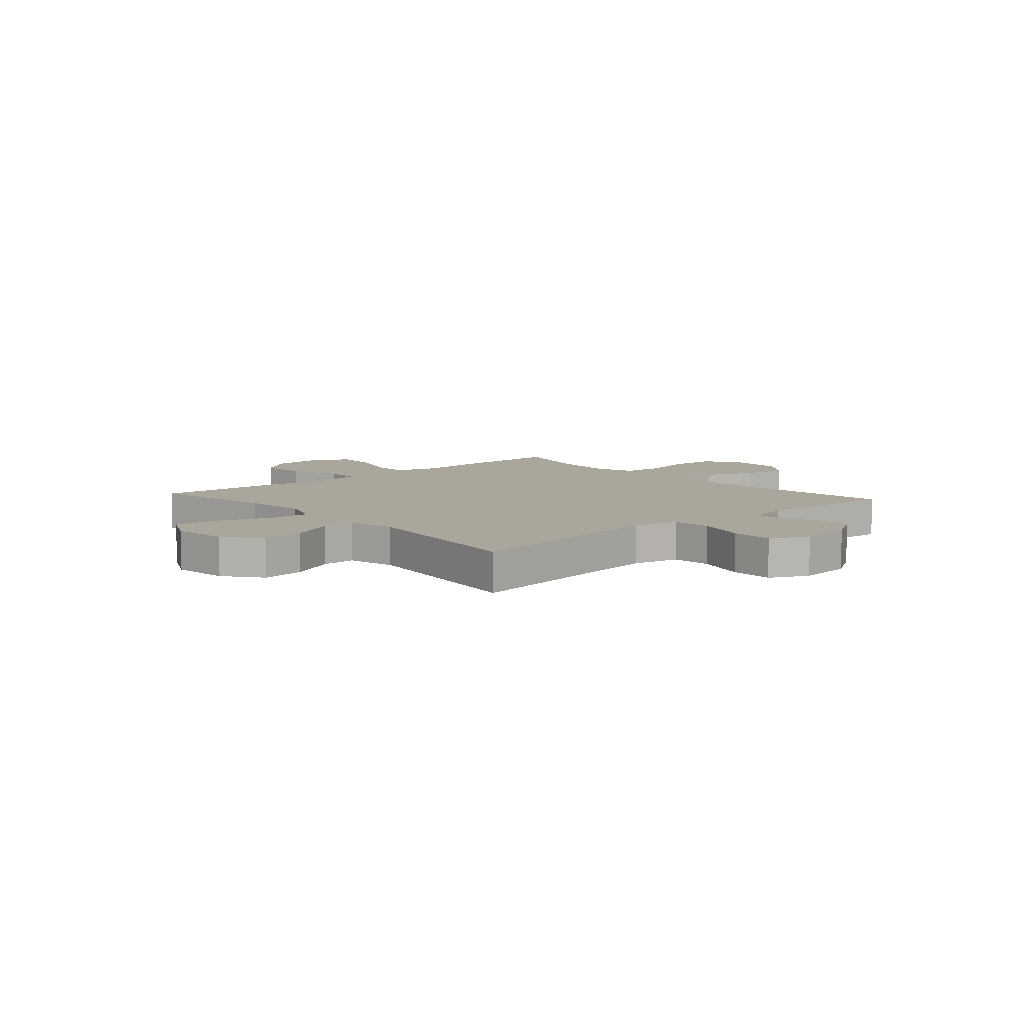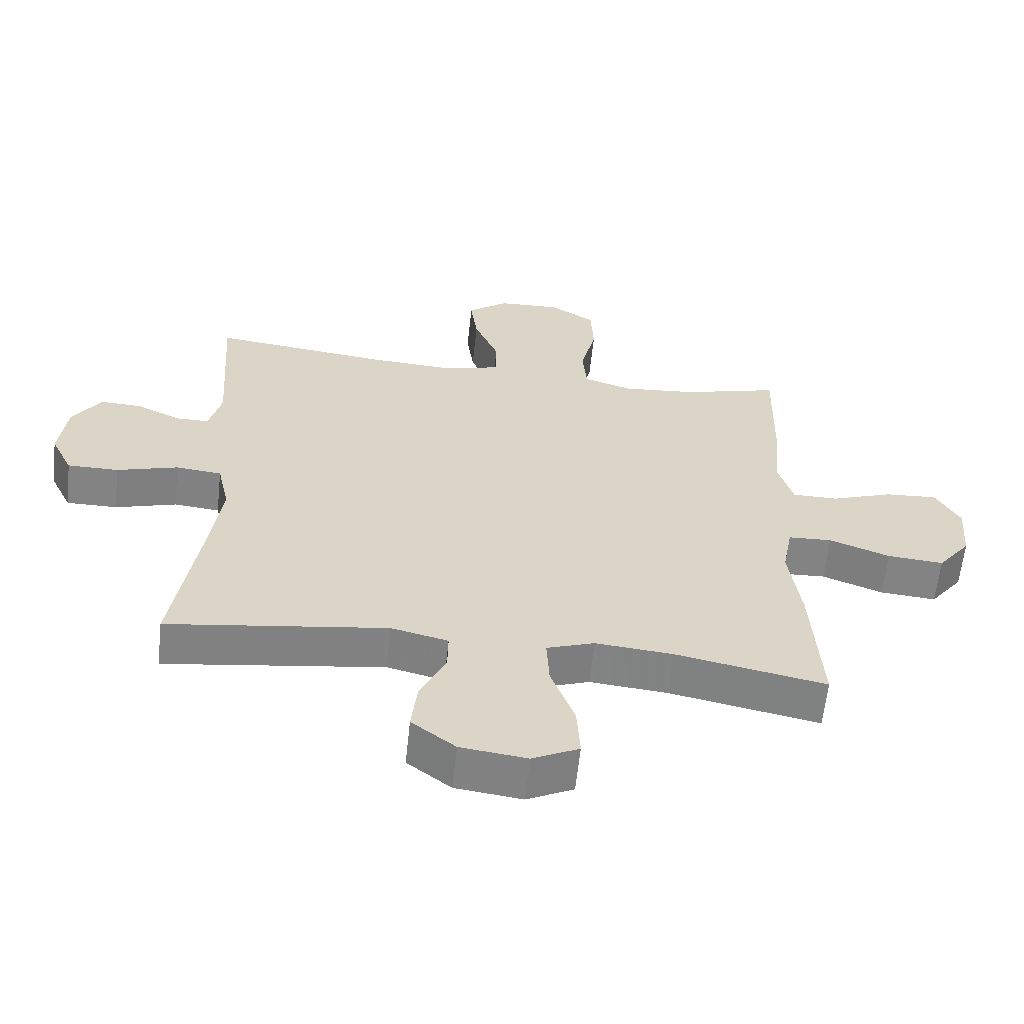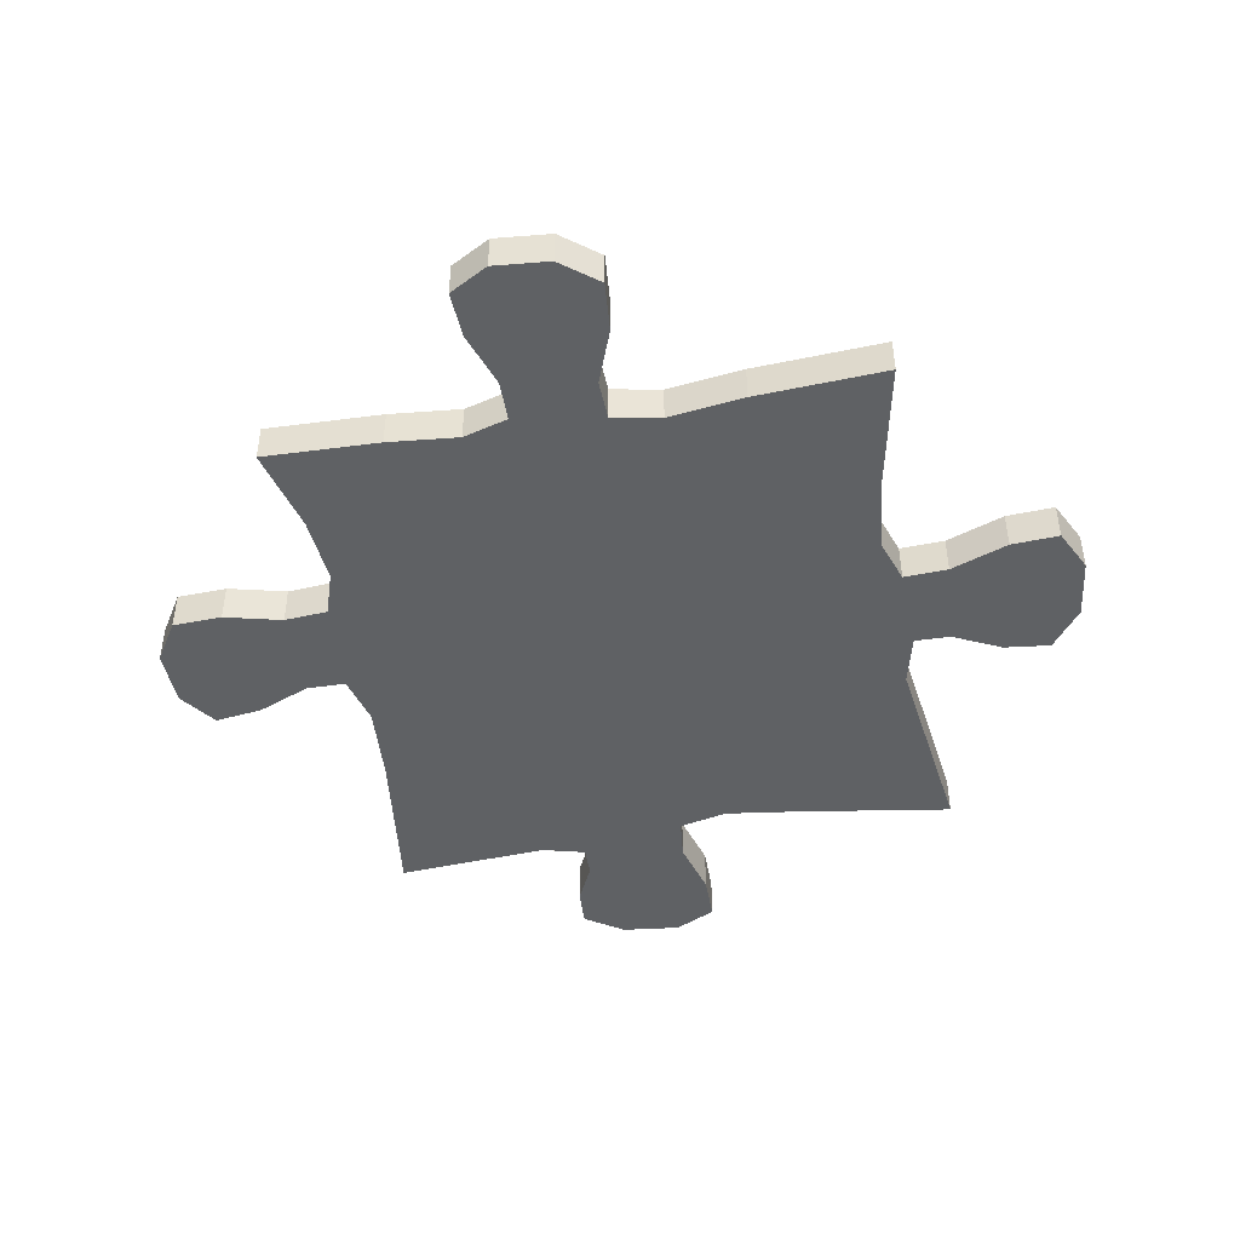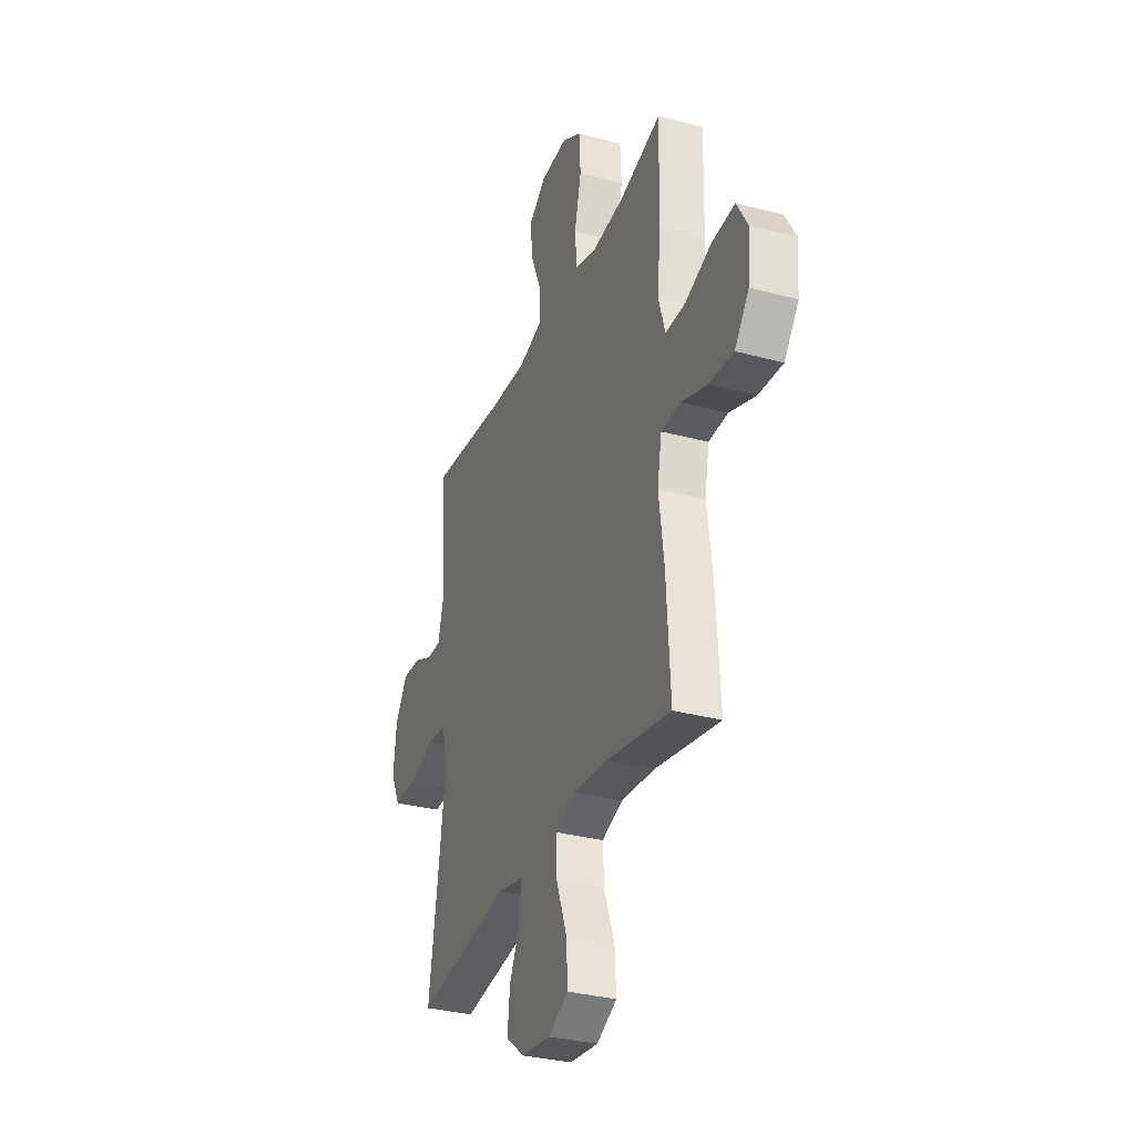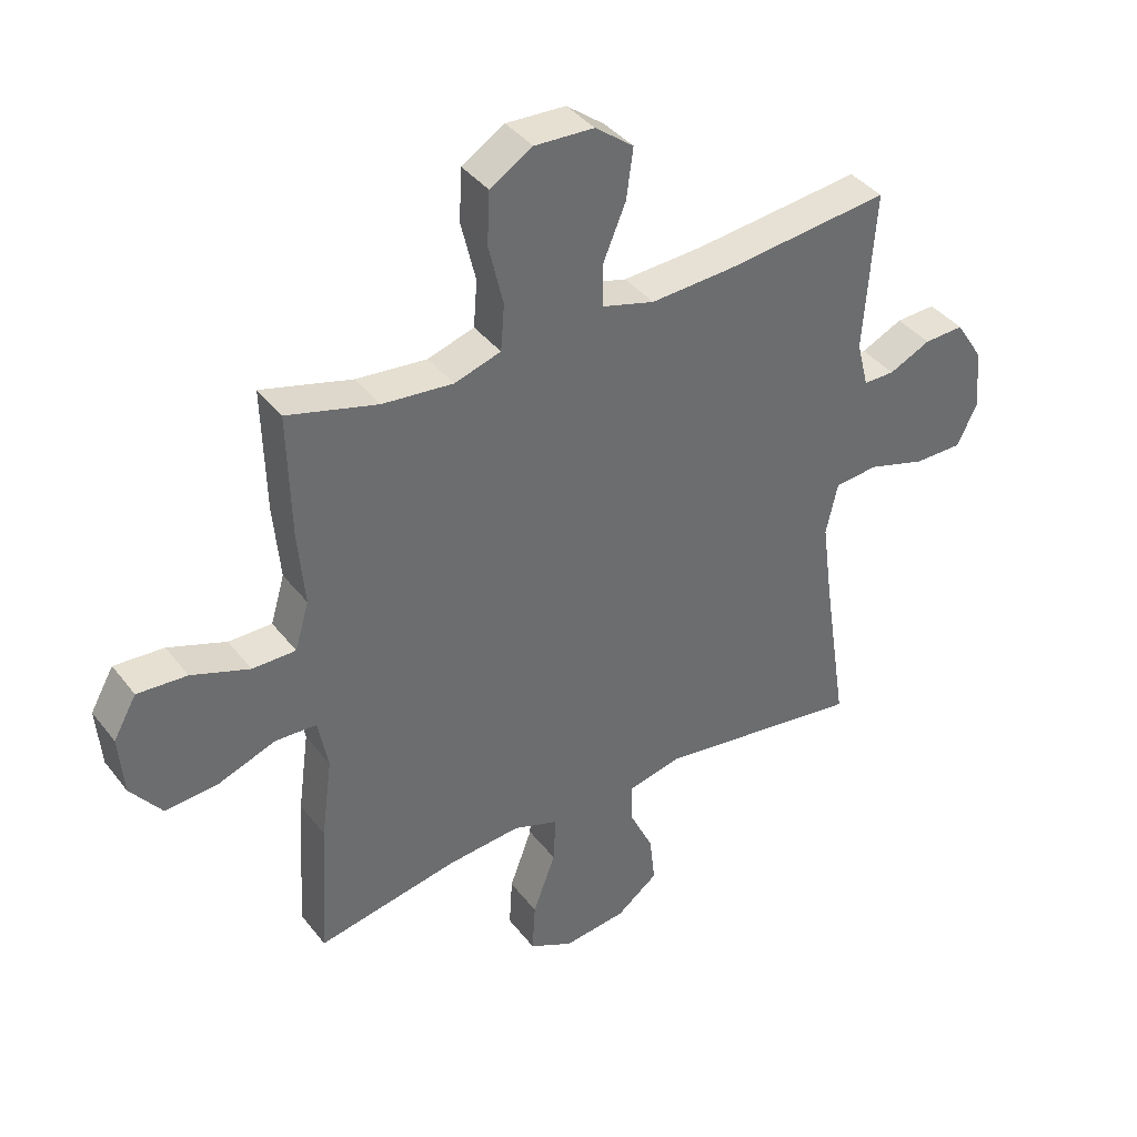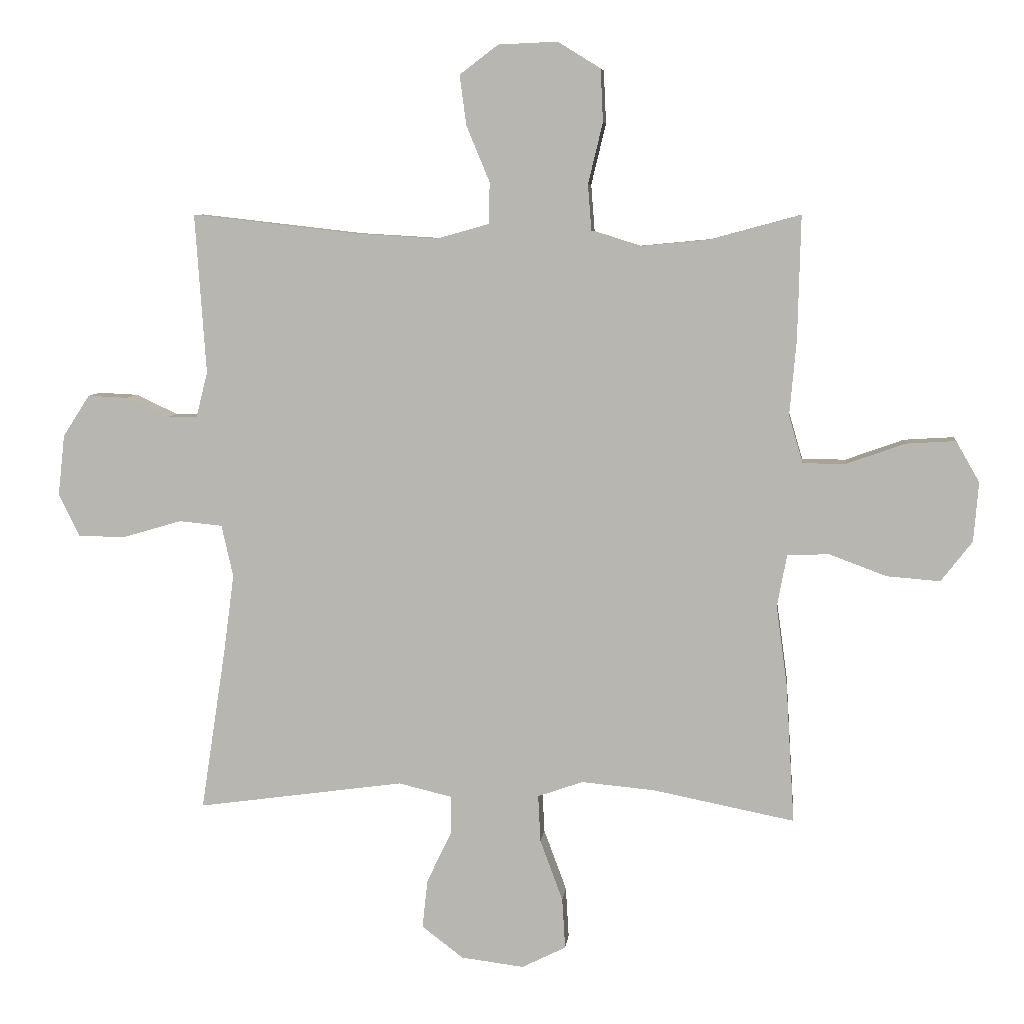
<metadata>
{"format":"obj","ext":"obj","renderer":"f3d","projection":"perspective","resolution":1024,"background":"white","views":[{"elev":8.0,"azim":-131.4,"up":"+Y"},{"elev":-61.1,"azim":-6.1,"up":"+Z"},{"elev":-46.7,"azim":99.9,"up":"+Y"},{"elev":-32.5,"azim":69.5,"up":"+Z"},{"elev":39.0,"azim":146.5,"up":"+Z"},{"elev":6.9,"azim":6.2,"up":"+Z"}]}
</metadata>
<code>
v -0.5 0.07 -0.5
v -0.459 0.07 -0.232
v -0.442 0.07 -0.104
v -0.461 0.07 -0.019
v -0.532 0.07 -0.012
v -0.627 0.07 -0.04
v -0.706 0.07 -0.04
v -0.74 0.07 0.03
v -0.729 0.07 0.13
v -0.685 0.07 0.198
v -0.62 0.07 0.195
v -0.552 0.07 0.163
v -0.501 0.07 0.163
v -0.482 0.07 0.238
v -0.5 0.07 0.5
v -0.229 0.07 0.469
v -0.094 0.07 0.461
v -0.008 0.07 0.485
v -0.007 0.07 0.553
v -0.045 0.07 0.644
v -0.056 0.07 0.726
v 0.007 0.07 0.774
v 0.104 0.07 0.778
v 0.174 0.07 0.735
v 0.178 0.07 0.649
v 0.154 0.07 0.549
v 0.16 0.07 0.473
v 0.236 0.07 0.449
v 0.352 0.07 0.46
v 0.5 0.07 0.5
v 0.495 0.07 0.298
v 0.484 0.07 0.175
v 0.507 0.07 0.097
v 0.578 0.07 0.097
v 0.673 0.07 0.131
v 0.754 0.07 0.136
v 0.792 0.07 0.069
v 0.784 0.07 -0.028
v 0.733 0.07 -0.094
v 0.646 0.07 -0.087
v 0.552 0.07 -0.052
v 0.484 0.07 -0.055
v 0.468 0.07 -0.14
v 0.486 0.07 -0.272
v 0.5 0.07 -0.5
v 0.268 0.07 -0.454
v 0.148 0.07 -0.443
v 0.074 0.07 -0.469
v 0.078 0.07 -0.546
v 0.115 0.07 -0.646
v 0.12 0.07 -0.729
v 0.048 0.07 -0.765
v -0.055 0.07 -0.752
v -0.123 0.07 -0.7
v -0.114 0.07 -0.62
v -0.074 0.07 -0.536
v -0.073 0.07 -0.474
v -0.161 0.07 -0.453
v -0.5 0 -0.5
v -0.459 0 -0.232
v -0.442 0 -0.104
v -0.461 0 -0.019
v -0.532 0 -0.012
v -0.627 0 -0.04
v -0.706 0 -0.04
v -0.74 0 0.03
v -0.729 0 0.13
v -0.685 0 0.198
v -0.62 0 0.195
v -0.552 0 0.163
v -0.501 0 0.163
v -0.482 0 0.238
v -0.5 0 0.5
v -0.229 0 0.469
v -0.094 0 0.461
v -0.008 0 0.485
v -0.007 0 0.553
v -0.045 0 0.644
v -0.056 0 0.726
v 0.007 0 0.774
v 0.104 0 0.778
v 0.174 0 0.735
v 0.178 0 0.649
v 0.154 0 0.549
v 0.16 0 0.473
v 0.236 0 0.449
v 0.352 0 0.46
v 0.5 0 0.5
v 0.495 0 0.298
v 0.484 0 0.175
v 0.507 0 0.097
v 0.578 0 0.097
v 0.673 0 0.131
v 0.754 0 0.136
v 0.792 0 0.069
v 0.784 0 -0.028
v 0.733 0 -0.094
v 0.646 0 -0.087
v 0.552 0 -0.052
v 0.484 0 -0.055
v 0.468 0 -0.14
v 0.486 0 -0.272
v 0.5 0 -0.5
v 0.268 0 -0.454
v 0.148 0 -0.443
v 0.074 0 -0.469
v 0.078 0 -0.546
v 0.115 0 -0.646
v 0.12 0 -0.729
v 0.048 0 -0.765
v -0.055 0 -0.752
v -0.123 0 -0.7
v -0.114 0 -0.62
v -0.074 0 -0.536
v -0.073 0 -0.474
v -0.161 0 -0.453
f 54 55 56
f 53 54 56
f 52 53 56
f 51 52 56
f 50 51 56
f 49 50 56
f 48 49 56 57
f 47 48 57 58
f 43 44 45 46
f 42 43 46 47
f 39 40 41
f 38 39 41
f 37 38 41
f 36 37 41
f 35 36 41
f 34 35 41
f 33 34 41 42
f 42 47 58
f 33 42 58
f 32 33 58
f 58 1 2
f 32 58 2
f 31 32 2
f 30 31 2
f 29 30 2
f 24 25 26
f 23 24 26
f 22 23 26
f 21 22 26
f 20 21 26
f 19 20 26
f 18 19 26 27
f 17 18 27 28
f 14 15 16
f 13 14 16 17
f 10 11 12
f 9 10 12
f 8 9 12
f 7 8 12
f 6 7 12
f 5 6 12
f 4 5 12 13
f 13 17 28
f 4 13 28
f 3 4 28
f 2 3 28 29
f 114 113 112
f 114 112 111
f 114 111 110
f 114 110 109
f 114 109 108
f 114 108 107
f 115 114 107 106
f 116 115 106 105
f 104 103 102 101
f 105 104 101 100
f 99 98 97
f 99 97 96
f 99 96 95
f 99 95 94
f 99 94 93
f 99 93 92
f 100 99 92 91
f 116 105 100
f 116 100 91
f 116 91 90
f 60 59 116
f 60 116 90
f 60 90 89
f 60 89 88
f 60 88 87
f 84 83 82
f 84 82 81
f 84 81 80
f 84 80 79
f 84 79 78
f 84 78 77
f 85 84 77 76
f 86 85 76 75
f 74 73 72
f 75 74 72 71
f 70 69 68
f 70 68 67
f 70 67 66
f 70 66 65
f 70 65 64
f 70 64 63
f 71 70 63 62
f 86 75 71
f 86 71 62
f 86 62 61
f 87 86 61 60
f 1 59 60 2
f 2 60 61 3
f 3 61 62 4
f 4 62 63 5
f 5 63 64 6
f 6 64 65 7
f 7 65 66 8
f 8 66 67 9
f 9 67 68 10
f 10 68 69 11
f 11 69 70 12
f 12 70 71 13
f 13 71 72 14
f 14 72 73 15
f 15 73 74 16
f 16 74 75 17
f 17 75 76 18
f 18 76 77 19
f 19 77 78 20
f 20 78 79 21
f 21 79 80 22
f 22 80 81 23
f 23 81 82 24
f 24 82 83 25
f 25 83 84 26
f 26 84 85 27
f 27 85 86 28
f 28 86 87 29
f 29 87 88 30
f 30 88 89 31
f 31 89 90 32
f 32 90 91 33
f 33 91 92 34
f 34 92 93 35
f 35 93 94 36
f 36 94 95 37
f 37 95 96 38
f 38 96 97 39
f 39 97 98 40
f 40 98 99 41
f 41 99 100 42
f 42 100 101 43
f 43 101 102 44
f 44 102 103 45
f 45 103 104 46
f 46 104 105 47
f 47 105 106 48
f 48 106 107 49
f 49 107 108 50
f 50 108 109 51
f 51 109 110 52
f 52 110 111 53
f 53 111 112 54
f 54 112 113 55
f 55 113 114 56
f 56 114 115 57
f 57 115 116 58
f 58 116 59 1

</code>
